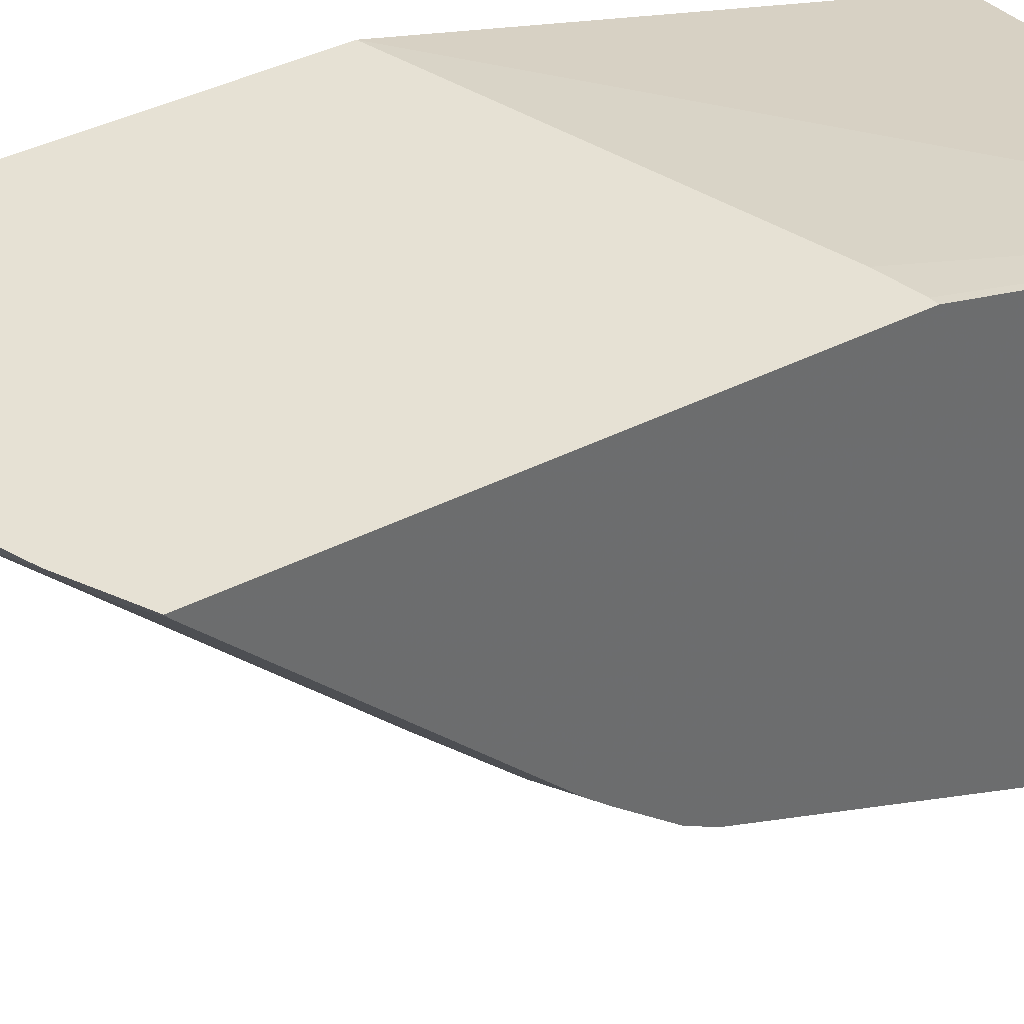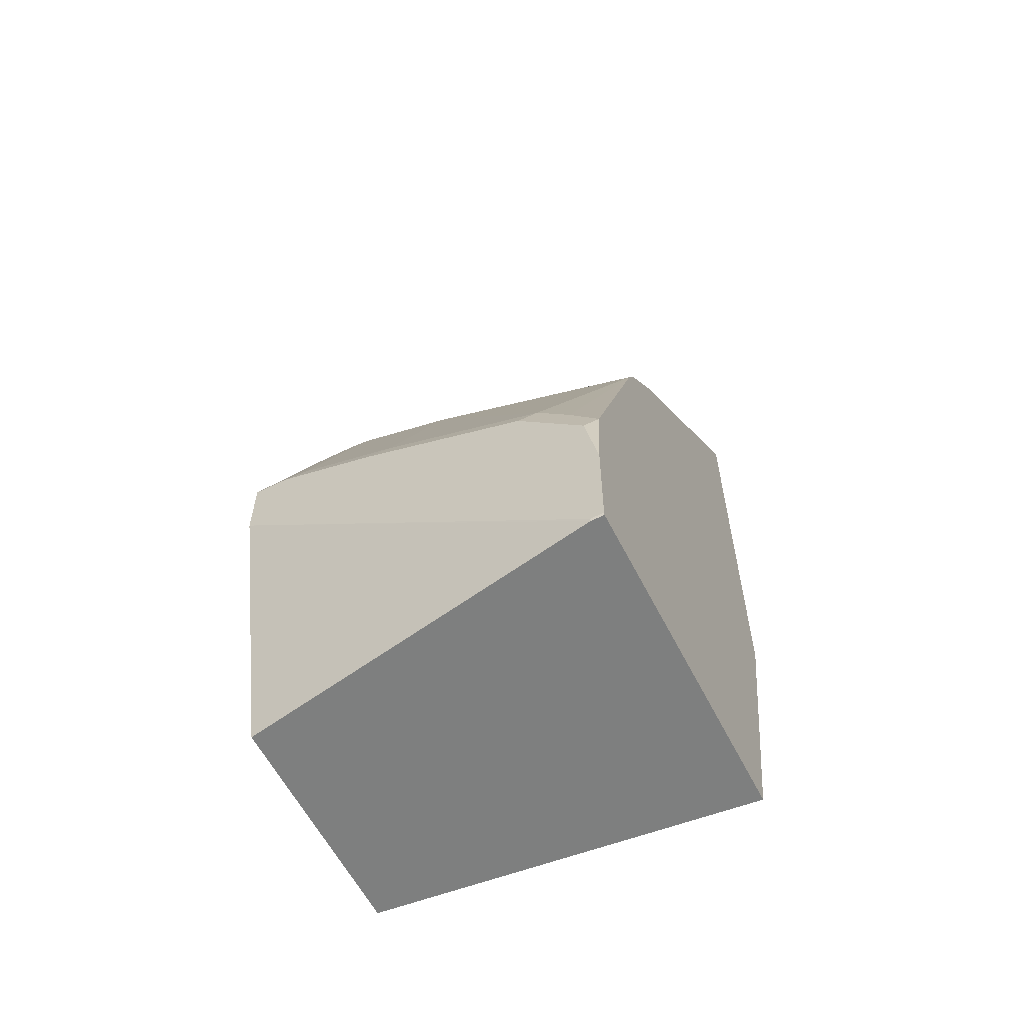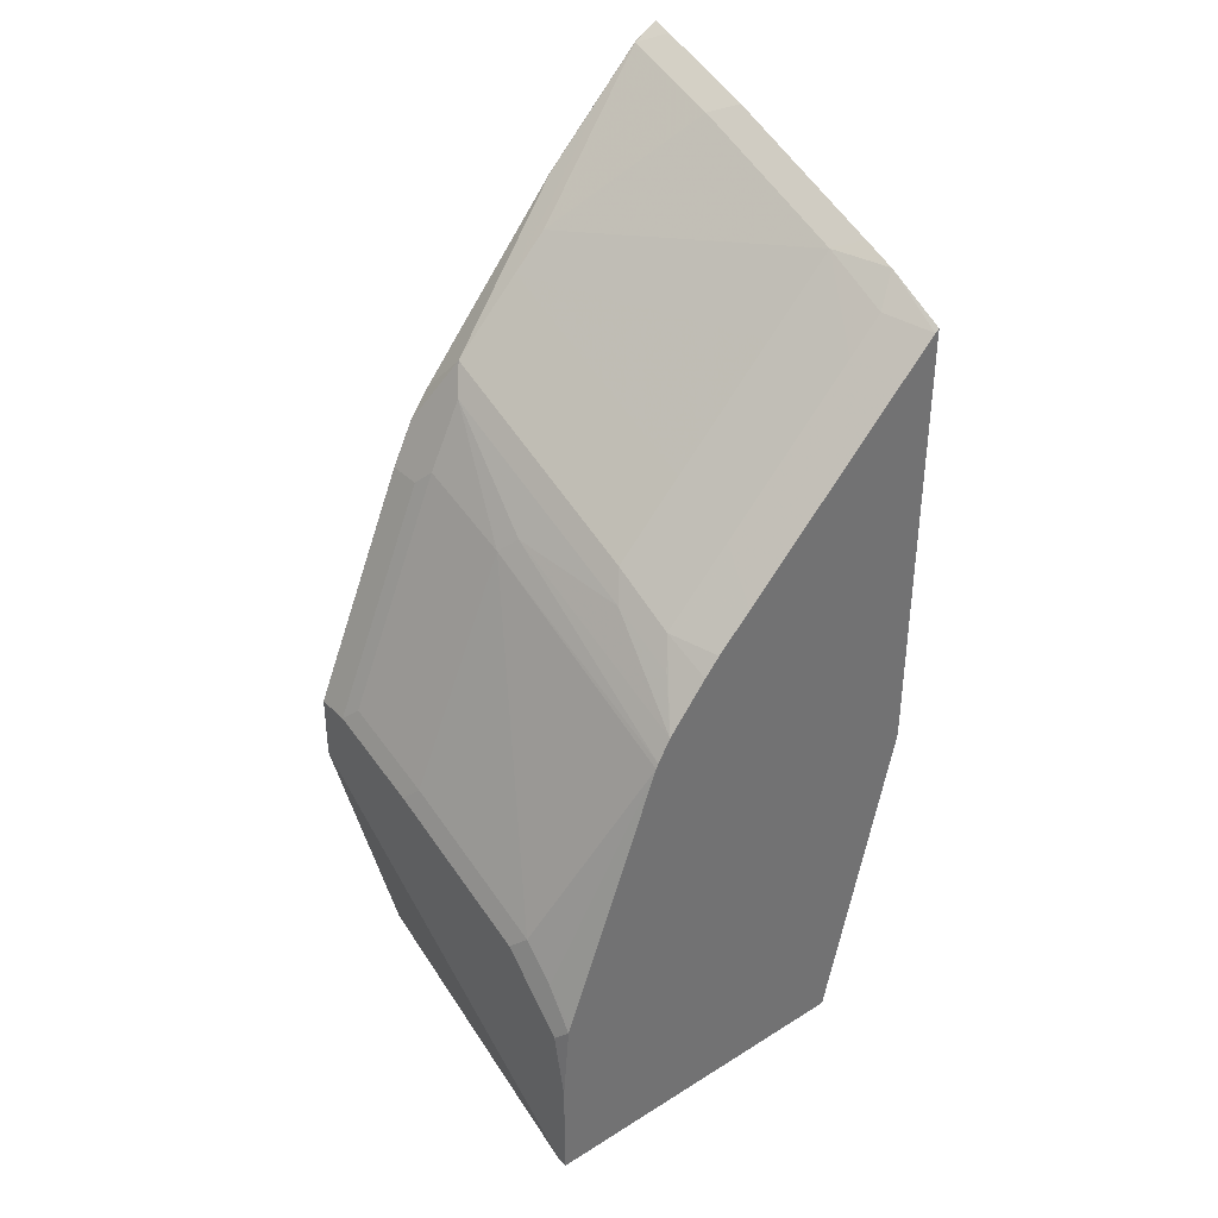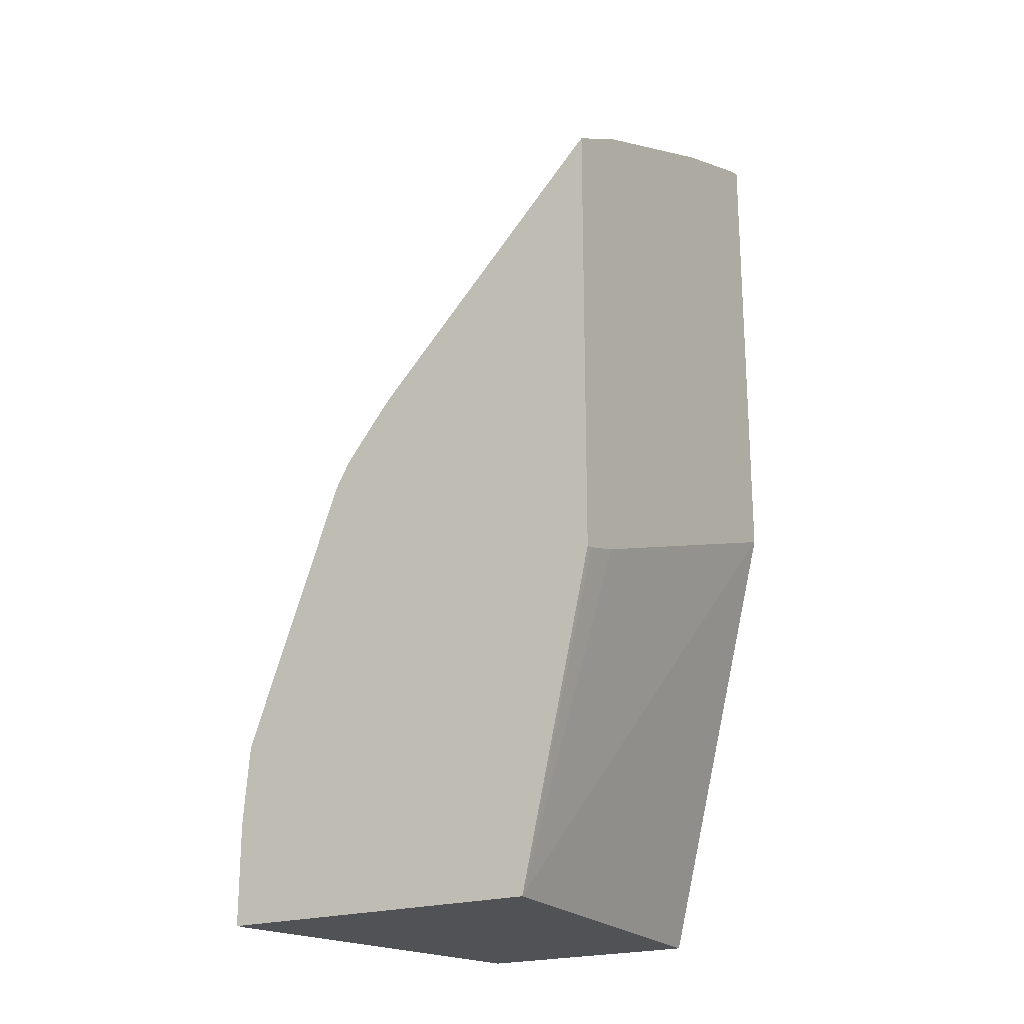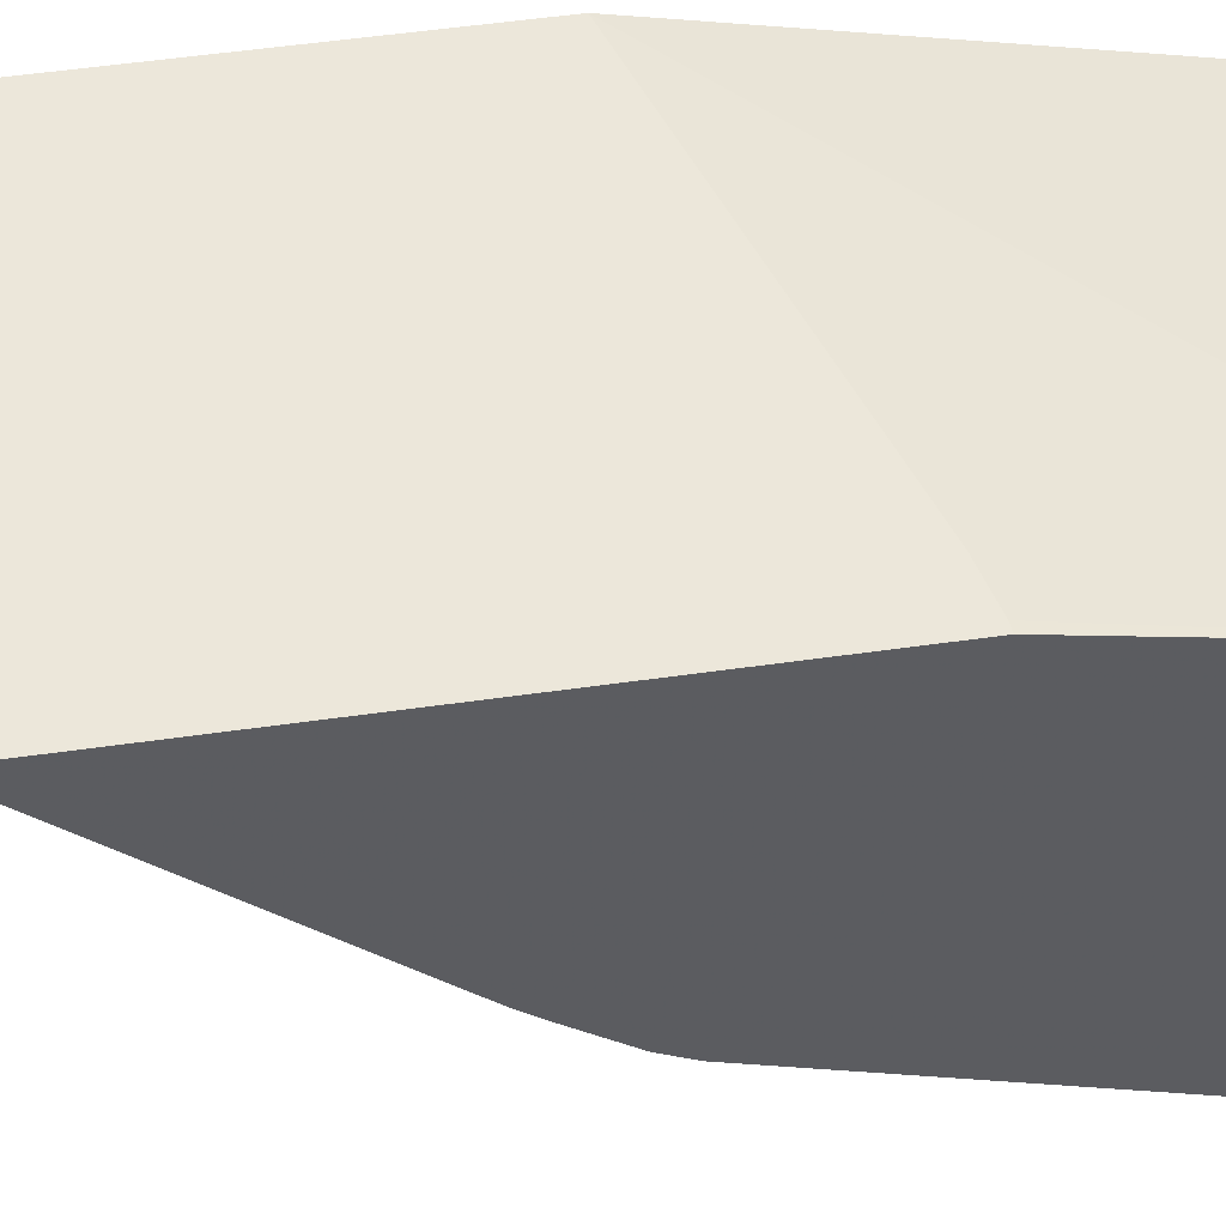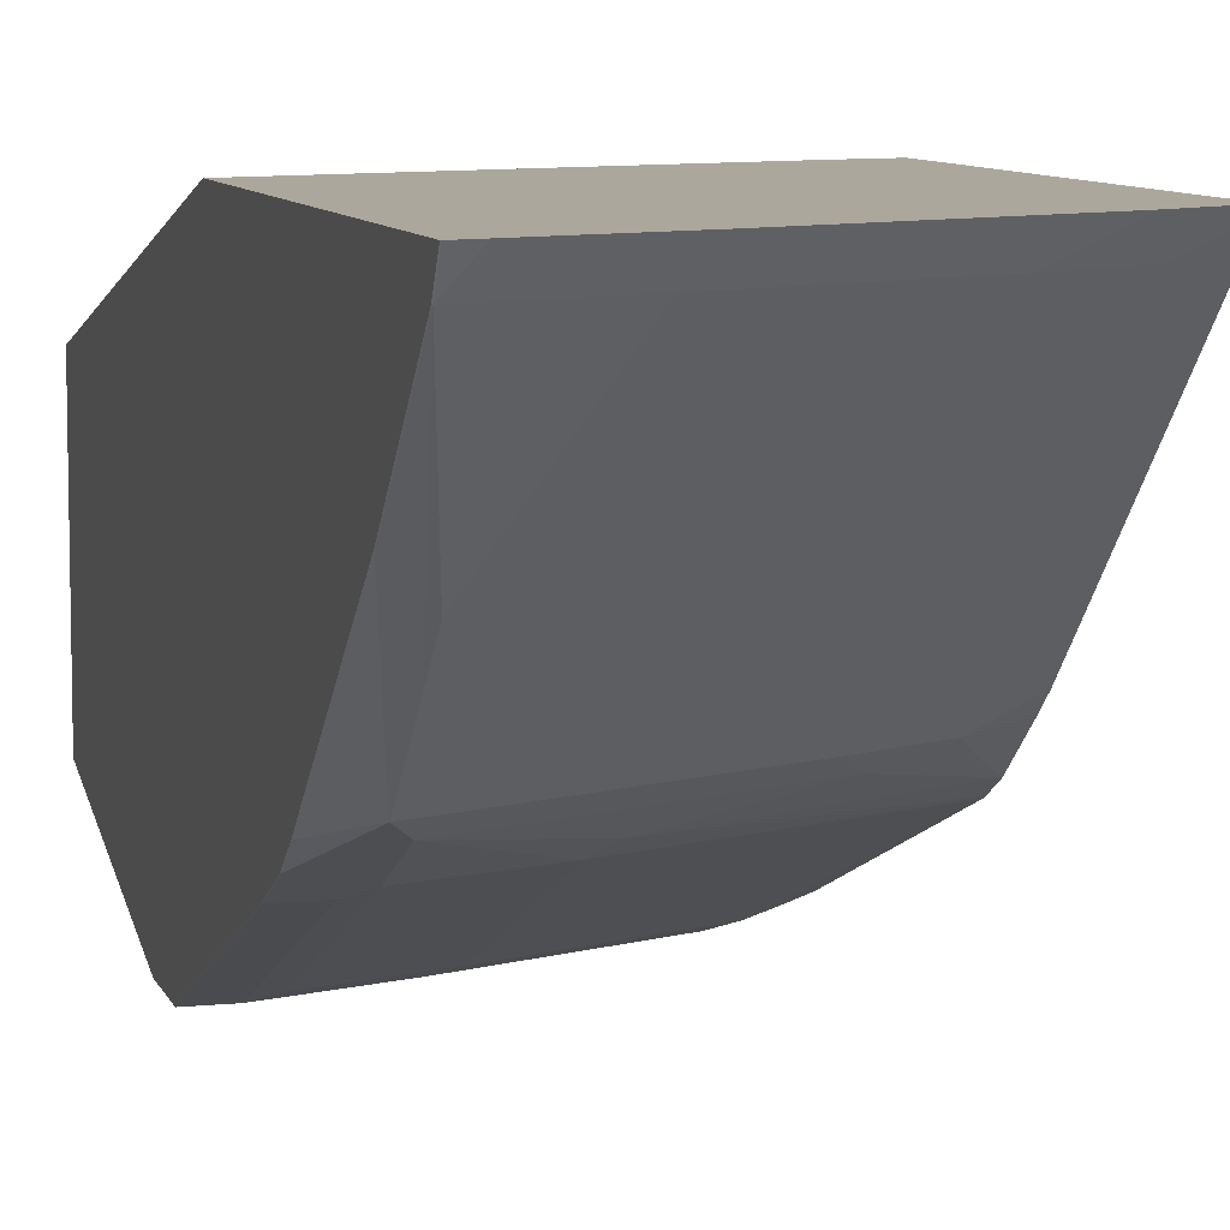
<metadata>
{"format":"obj","ext":"obj","renderer":"f3d","projection":"perspective","resolution":1024,"background":"white","views":[{"elev":39.1,"azim":57.3,"up":"+Y"},{"elev":-59.6,"azim":26.8,"up":"+Z"},{"elev":37.1,"azim":51.3,"up":"+Z"},{"elev":-20.9,"azim":122.4,"up":"+Z"},{"elev":52.9,"azim":81.3,"up":"+Y"},{"elev":8.3,"azim":-15.2,"up":"+Y"}]}
</metadata>
<code>
v 0.1675 -0.4839 4.537e-05
v 0.1678 -0.4837 -0.001476
v 0.1748 -0.4839 4.537e-05
v -0.03756 -0.4839 0.1489
v 0.1748 -0.4837 -0.001476
v -0.03756 -0.4467 -0.001476
v 0.1748 -0.4839 0.05585
v -0.03756 -0.4839 0.1862
v 0.1748 -0.2951 -0.001476
v -0.03756 -0.3165 -0.001476
v 0.1675 -0.4839 0.09308
v 0.1748 -0.4803 0.1004
v -0.0186 -0.4839 0.1862
v -0.03721 -0.4281 0.3164
v -0.03756 -0.428 0.3164
v 0.1491 -0.2535 0.1863
v 0.1706 -0.2535 0.181
v 0.1748 -0.2535 0.1806
v -0.03756 -0.2535 0.2479
v 0.1582 -0.4793 0.121
v 0.1303 -0.4839 0.1303
v 0.1748 -0.4788 0.1044
v 0.03723 -0.4839 0.1676
v 0.04654 -0.4793 0.1769
v -0.009291 -0.4793 0.1955
v -0.0186 -0.4281 0.3164
v -0.0186 -0.3971 0.3785
v -0.03721 -0.4157 0.3412
v -0.03756 -0.4219 0.3287
v 0.1748 -0.2535 0.4324
v -0.03756 -0.2535 0.5166
v 0.1396 -0.4793 0.1397
v 0.1748 -0.4245 0.2493
v 0.04654 -0.4235 0.3071
v -0.009291 -0.4235 0.3257
v -0.009291 -0.4049 0.363
v -0.0186 -0.3599 0.4157
v -0.03721 -0.3227 0.4529
v -0.03756 -0.3228 0.4525
v -0.03756 -0.4047 0.3561
v -0.03756 -0.4157 0.3411
v 0.1117 -0.3971 0.3226
v -0.03756 -0.4158 0.3408
v 0.1409 -0.2535 0.4503
v 0.1748 -0.2558 0.4305
v -0.03756 -0.2667 0.5087
v -0.03727 -0.2535 0.5168
v 0.1748 -0.4231 0.252
v 0.05586 -0.4165 0.3164
v 0.121 -0.4049 0.3071
v 0.1117 -0.3599 0.3599
v 0.1117 -0.3041 0.4157
v 0.1117 -0.2668 0.4529
v -0.0186 -0.3413 0.4343
v -0.03721 -0.2668 0.5088
v -0.03721 -0.2854 0.4901
v -0.03756 -0.3226 0.4528
v 0.1489 -0.3971 0.304
v 0.1226 -0.2535 0.4577
v 0.1489 -0.2668 0.4343
v 0.1489 -0.2854 0.4157
v 0.1748 -0.2744 0.4119
v -0.03756 -0.2853 0.49
v -0.02627 -0.2535 0.5135
v 0.1748 -0.416 0.2643
v 0.1582 -0.4049 0.2885
v 0.1489 -0.3599 0.3412
v 0.01863 -0.2668 0.4901
v 0.1748 -0.3945 0.2905
v 0.1748 -0.386 0.3002
v 0.1748 -0.3674 0.3188
v 0.02956 -0.2535 0.4949
f 30 44 45
f 31 46 47
f 32 33 34
f 33 48 34
f 34 48 49
f 34 49 36
f 37 51 52
f 36 49 50
f 37 52 53
f 37 54 55
f 37 56 38
f 37 55 56
f 28 43 29
f 34 36 35
f 28 41 43
f 21 24 23
f 27 42 51
f 38 56 63
f 21 32 24
f 24 32 34
f 24 34 35
f 24 35 25
f 26 35 36
f 27 51 37
f 26 36 27
f 27 38 39
f 27 39 40
f 27 40 41
f 27 41 28
f 27 36 50
f 27 50 42
f 27 37 38
f 38 63 57
f 59 72 68
f 42 50 66
f 53 59 68
f 53 68 54
f 53 61 60
f 54 68 55
f 55 68 72
f 55 72 64
f 52 61 53
f 58 66 65
f 58 69 70
f 58 70 71
f 58 71 67
f 61 67 71
f 61 71 62
f 20 33 32
f 58 65 69
f 38 57 39
f 51 61 52
f 50 65 66
f 42 66 58
f 42 58 67
f 42 67 51
f 44 59 53
f 44 53 60
f 44 60 45
f 51 67 61
f 45 60 61
f 46 55 47
f 46 63 56
f 46 56 55
f 47 55 64
f 48 65 49
f 49 65 50
f 45 61 62
f 20 22 33
f 37 53 54
f 16 18 17
f 3 45 62
f 3 62 71
f 3 71 70
f 3 70 69
f 3 69 65
f 3 65 48
f 3 30 45
f 3 48 33
f 3 22 12
f 3 12 7
f 4 8 15
f 4 15 29
f 4 29 43
f 4 43 41
f 3 33 22
f 4 41 40
f 3 18 30
f 3 5 9
f 20 32 21
f 1 2 5
f 1 5 3
f 1 3 7
f 1 7 11
f 1 11 21
f 3 9 18
f 1 21 23
f 1 13 8
f 1 8 4
f 1 4 2
f 2 6 10
f 2 10 9
f 2 9 5
f 1 23 13
f 4 40 39
f 2 4 6
f 4 57 63
f 13 25 35
f 13 35 26
f 14 26 27
f 14 27 28
f 14 28 29
f 14 29 15
f 13 24 25
f 16 19 31
f 16 64 72
f 16 72 59
f 16 59 44
f 16 44 30
f 16 30 18
f 4 39 57
f 16 47 64
f 13 23 24
f 16 31 47
f 11 20 21
f 4 63 46
f 4 46 31
f 12 22 20
f 4 31 19
f 4 10 6
f 7 12 11
f 8 13 26
f 4 19 10
f 8 14 15
f 9 16 17
f 11 12 20
f 9 17 18
f 9 19 16
f 8 26 14
f 9 10 19

</code>
